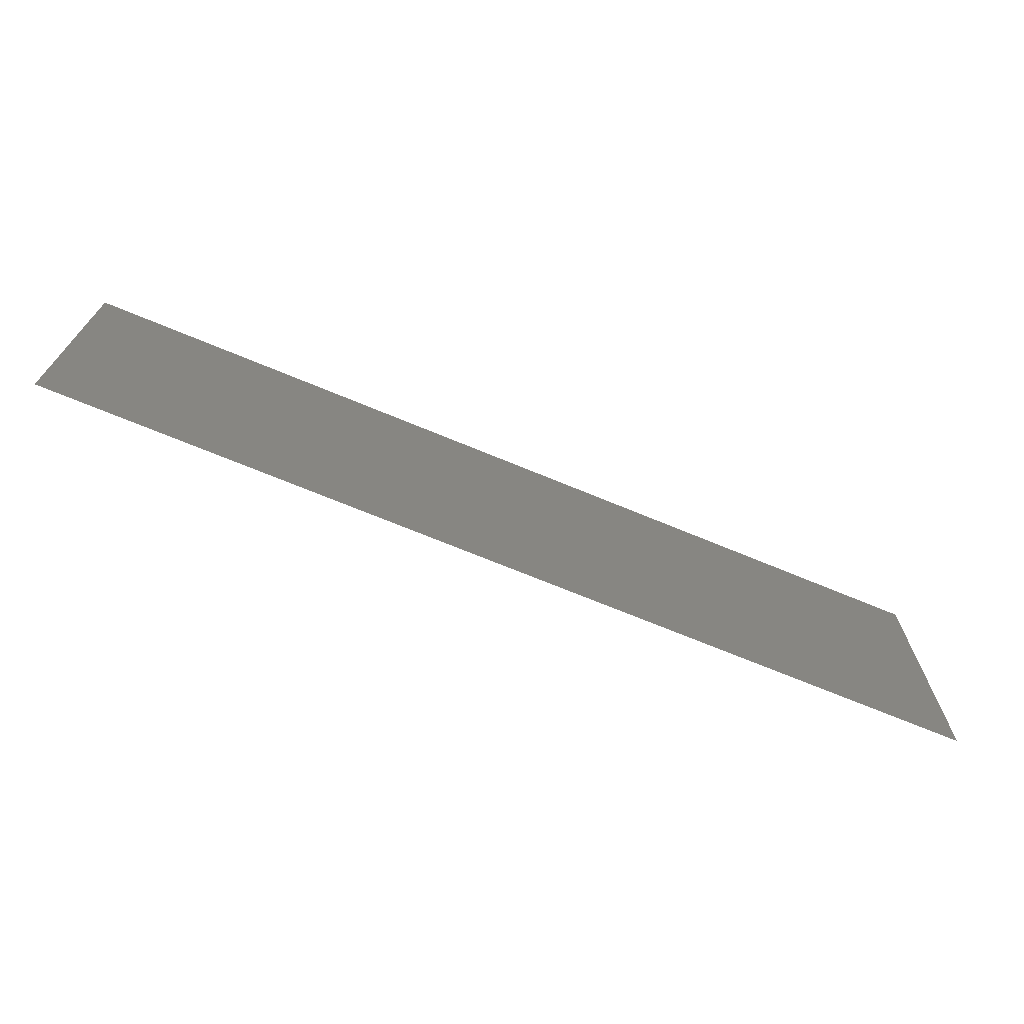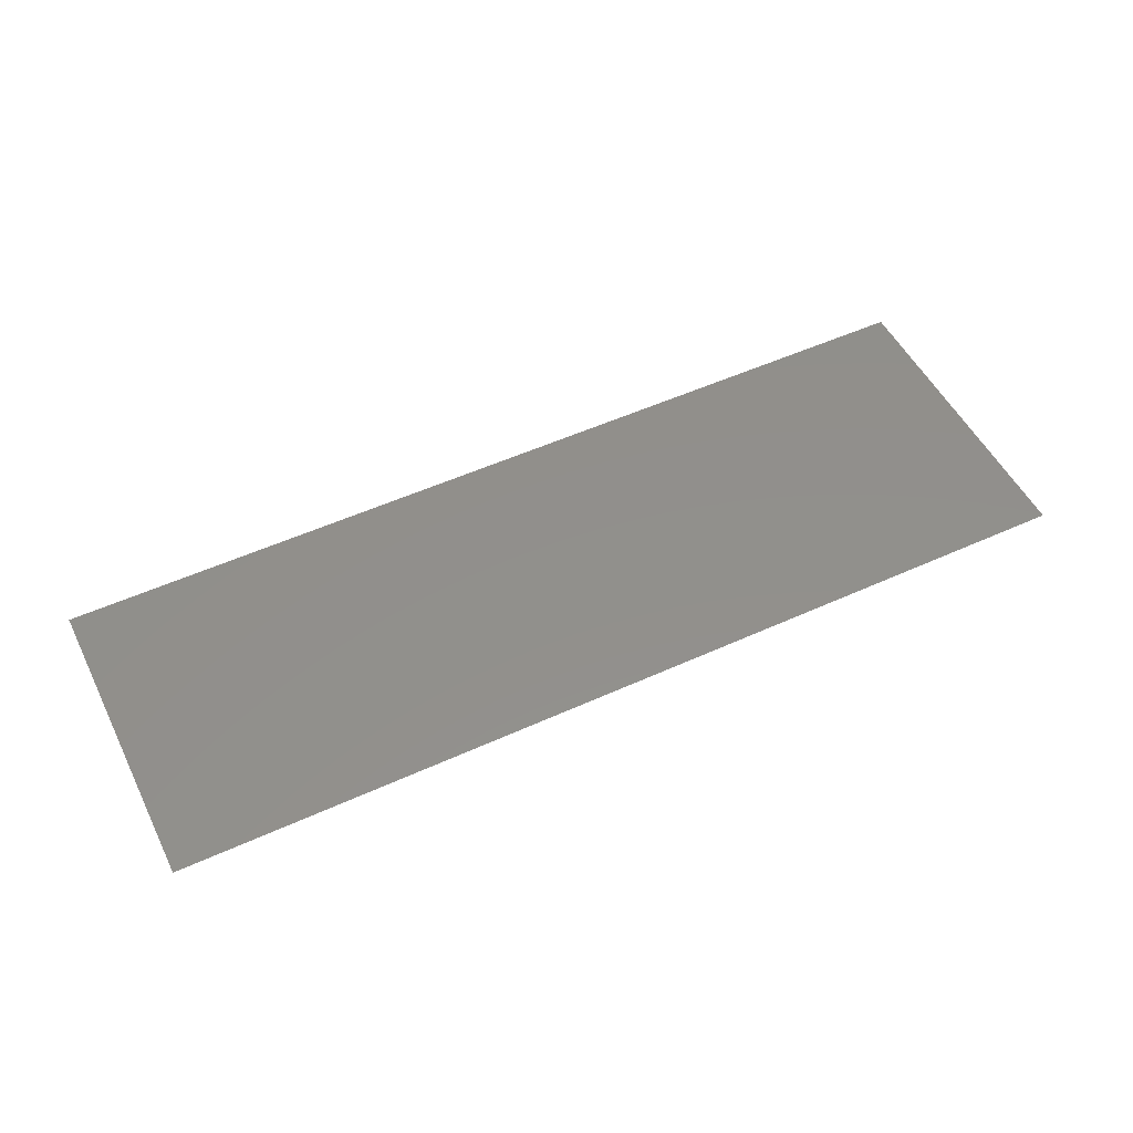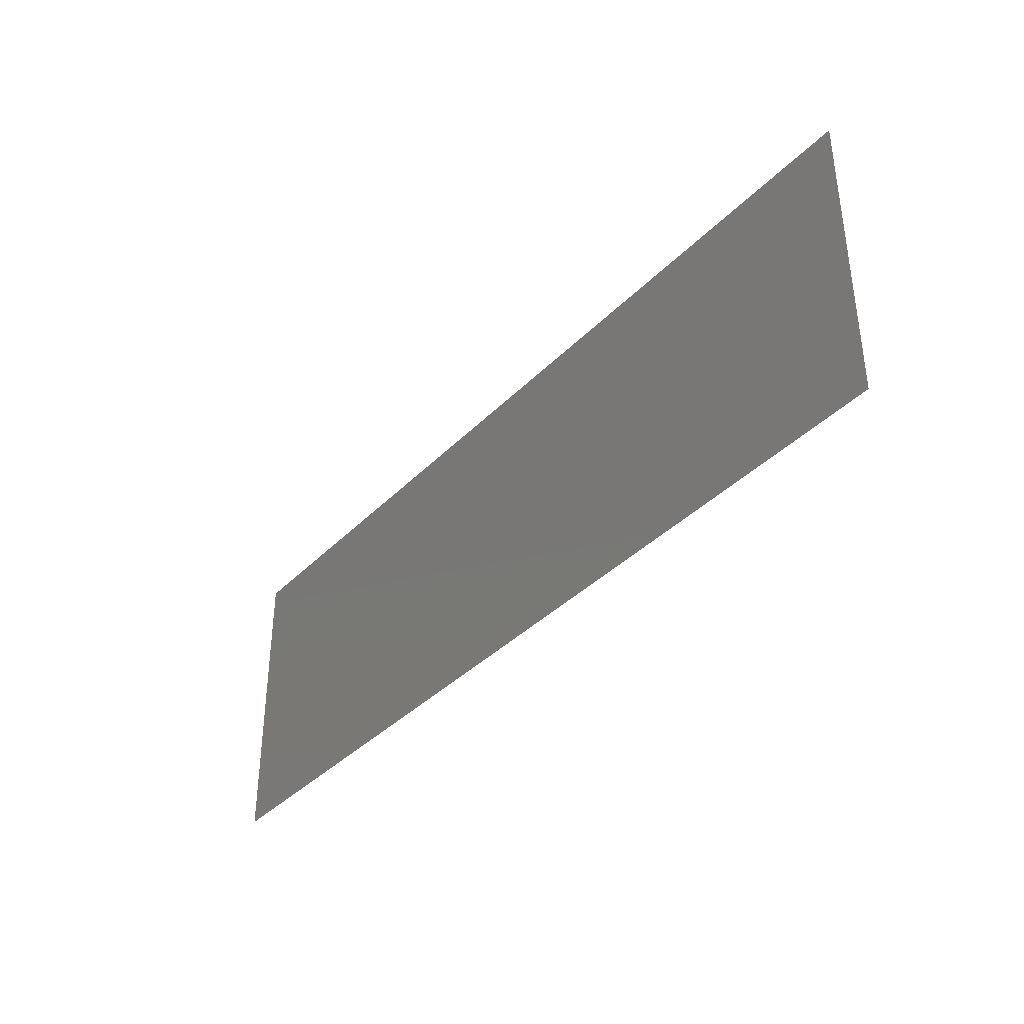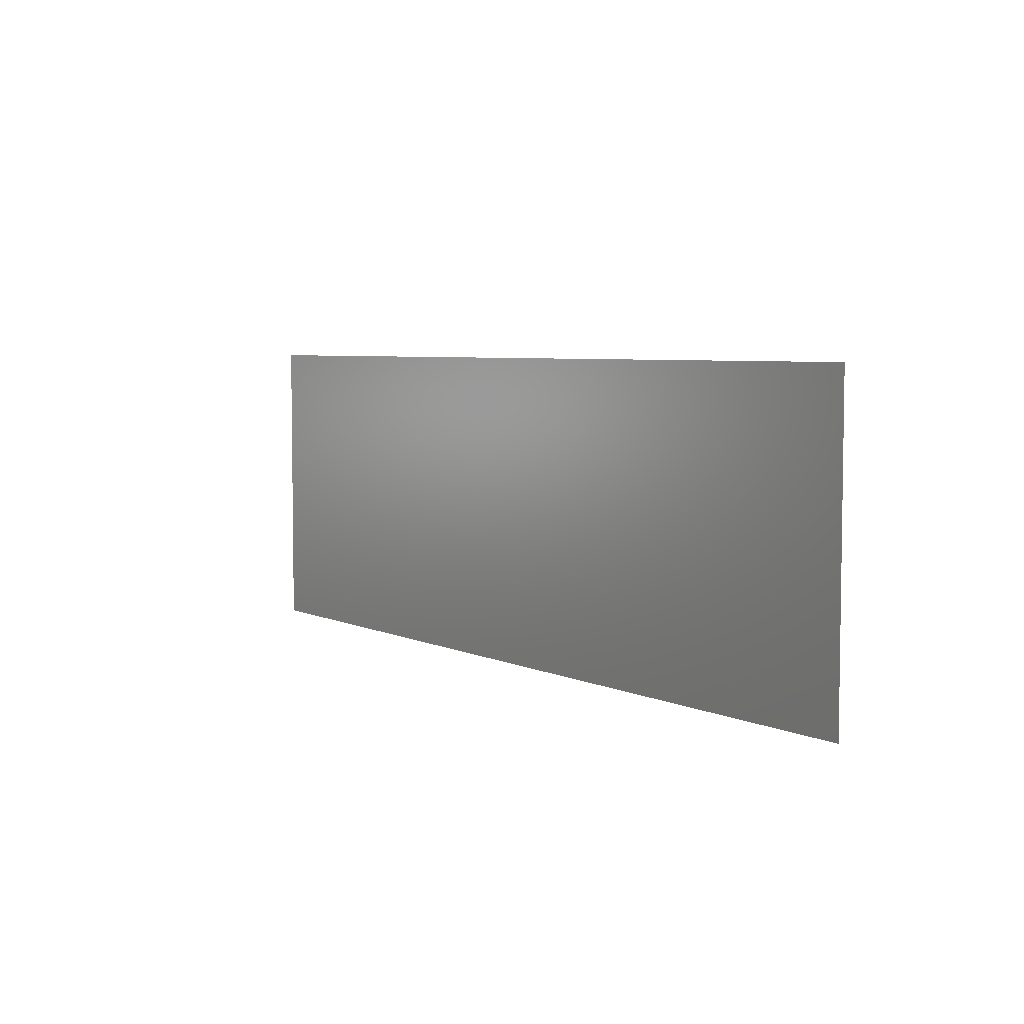
<metadata>
{"format":"stl","ext":"stl","renderer":"f3d","projection":"perspective","resolution":1024,"background":"white","views":[{"elev":-70.0,"azim":157.4,"up":"+Y"},{"elev":52.0,"azim":153.8,"up":"+Z"},{"elev":-37.4,"azim":51.9,"up":"+Y"},{"elev":5.2,"azim":-124.9,"up":"+Y"}]}
</metadata>
<code>
# stl→obj: 4 verts, 2 faces
v -100 50 0
v 200 50 0
v 200 -50 0
v -100 -50 0
f 1 2 3
f 1 3 4

</code>
